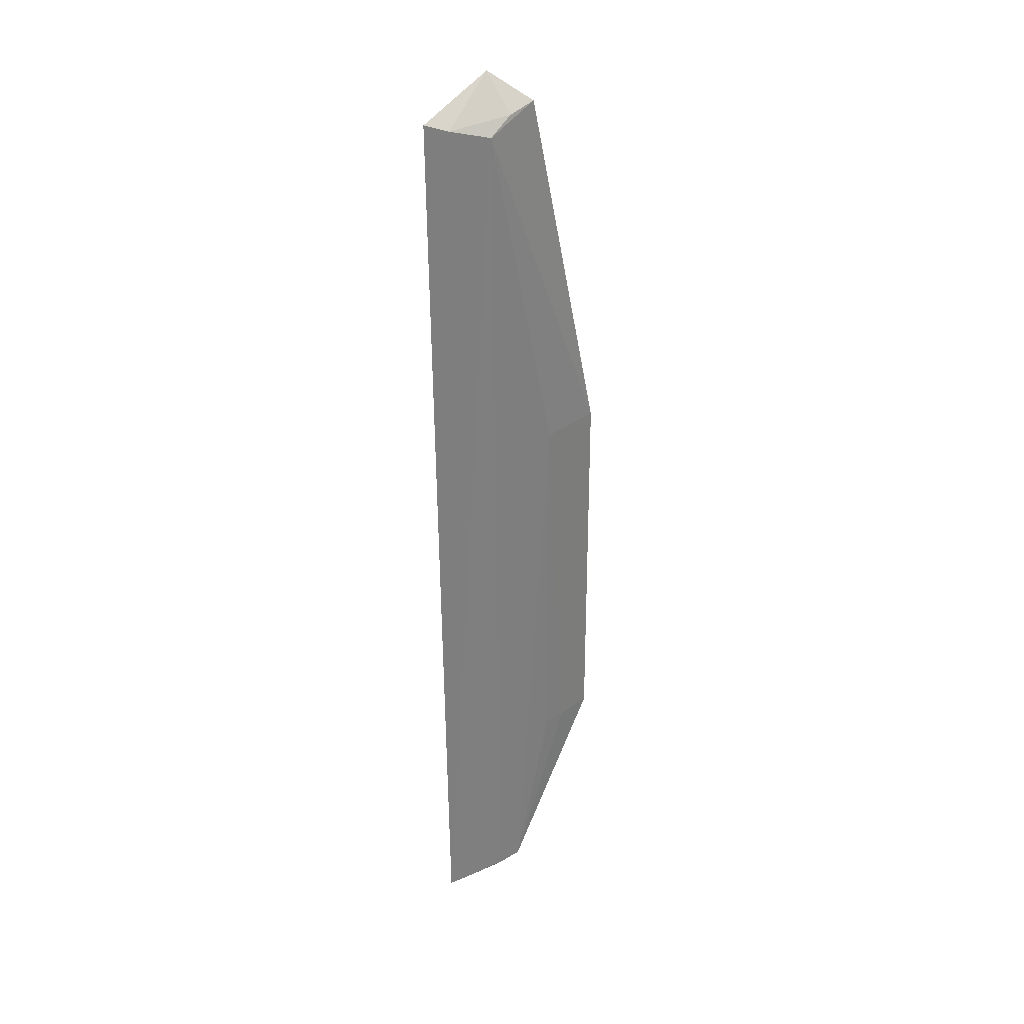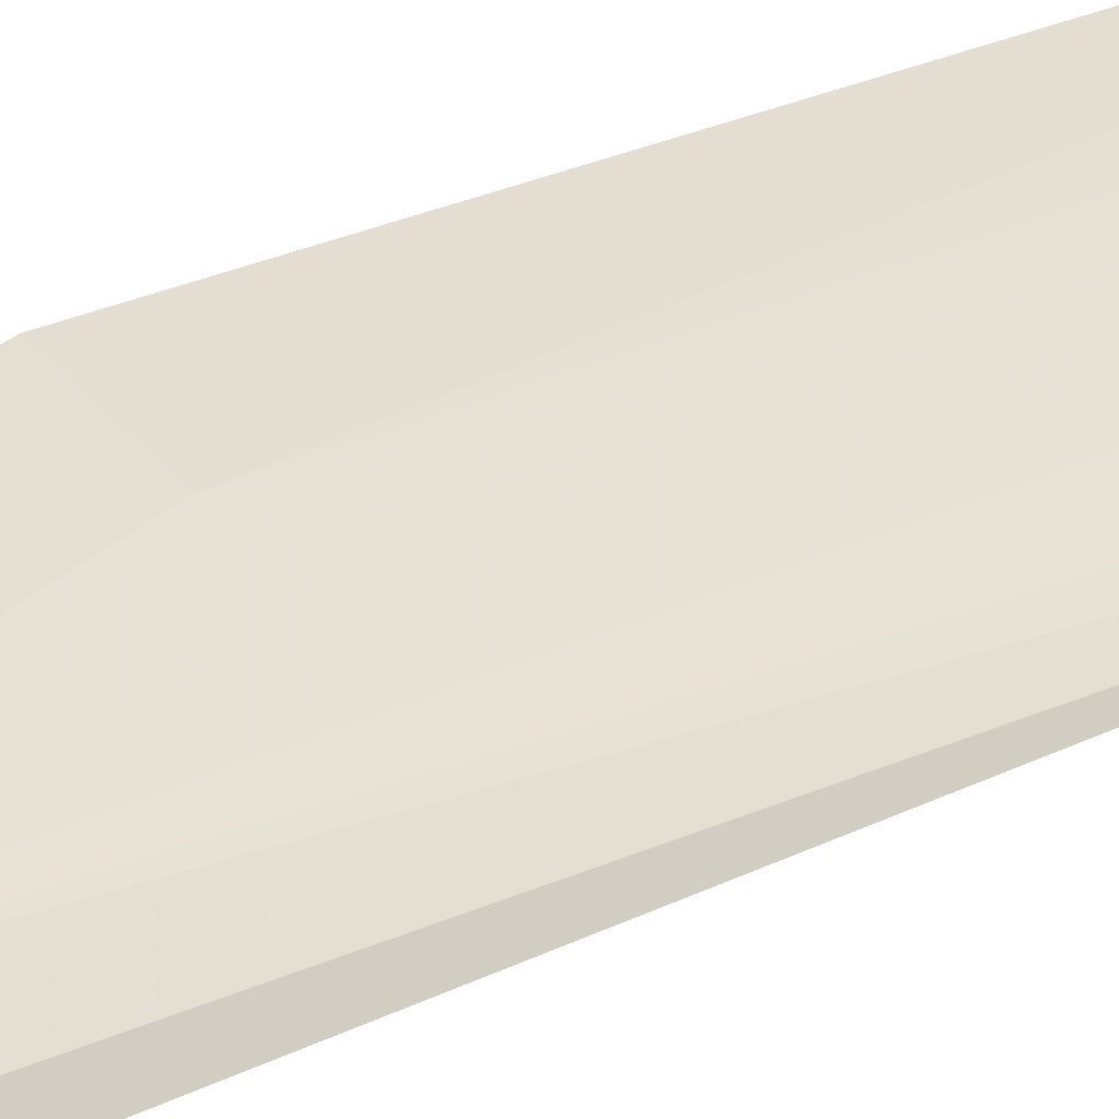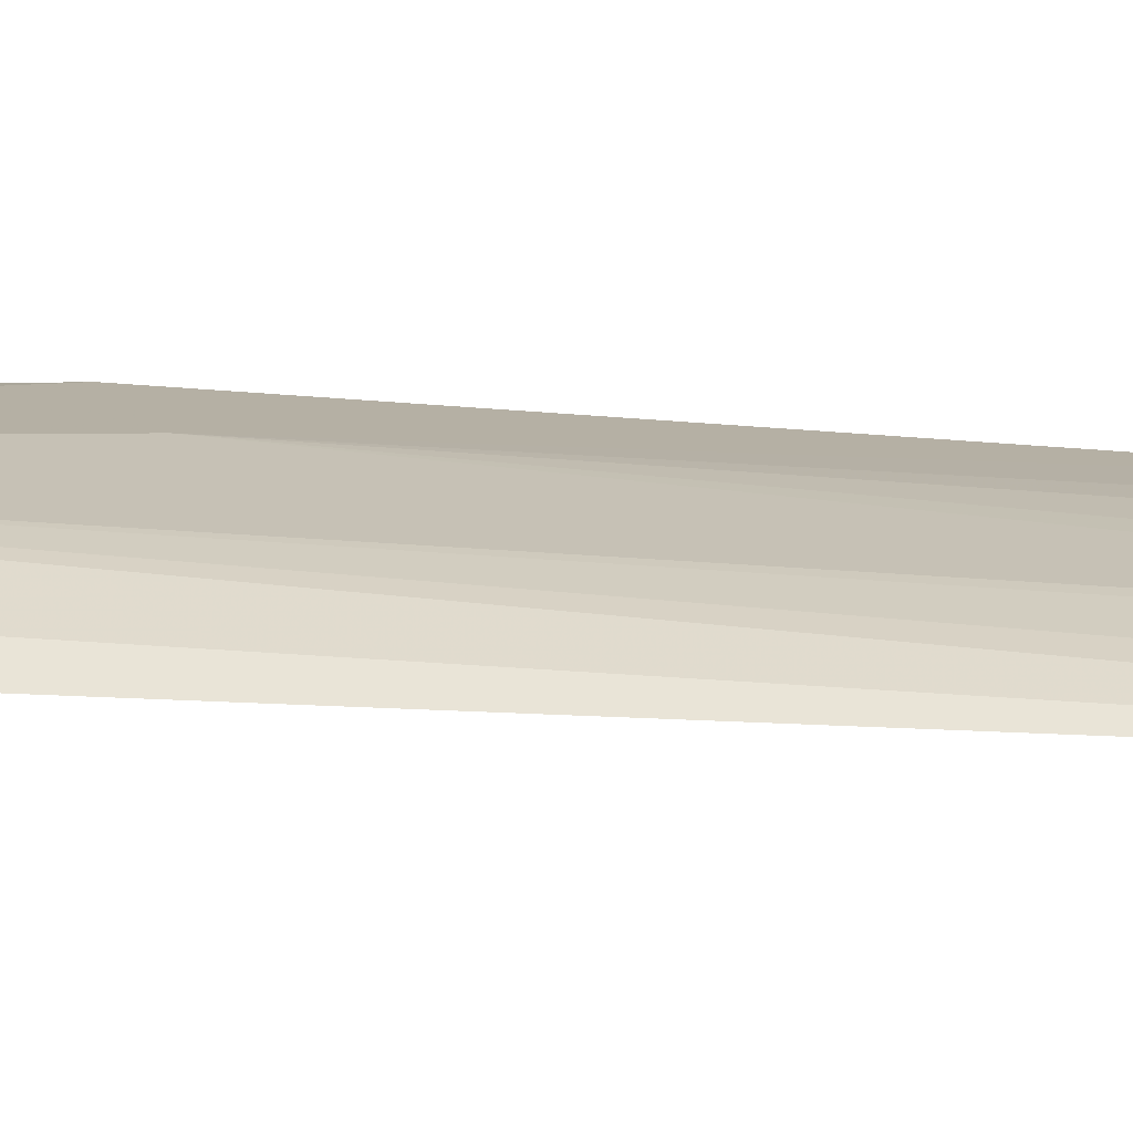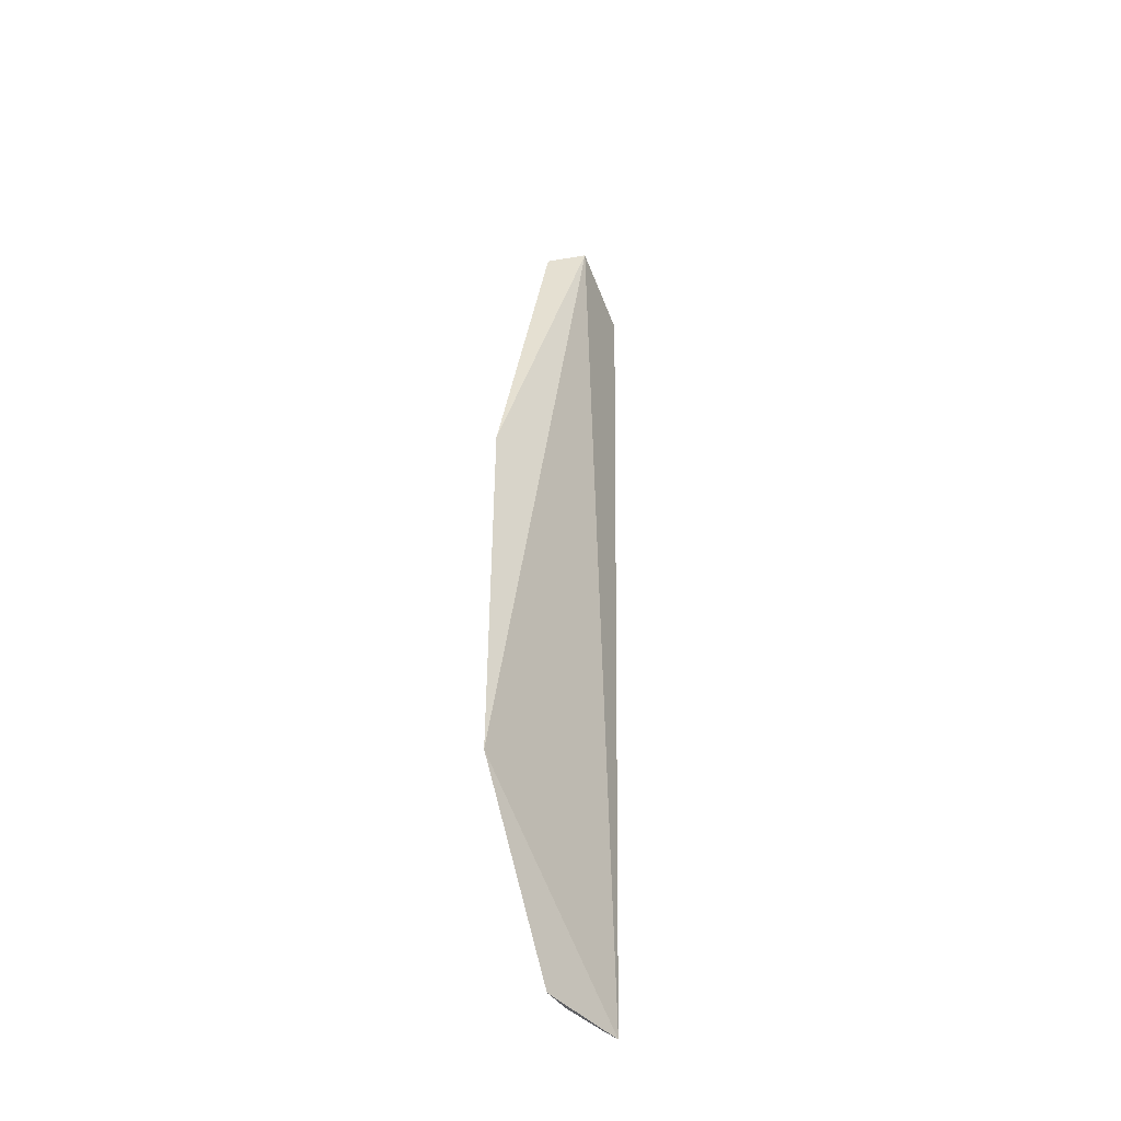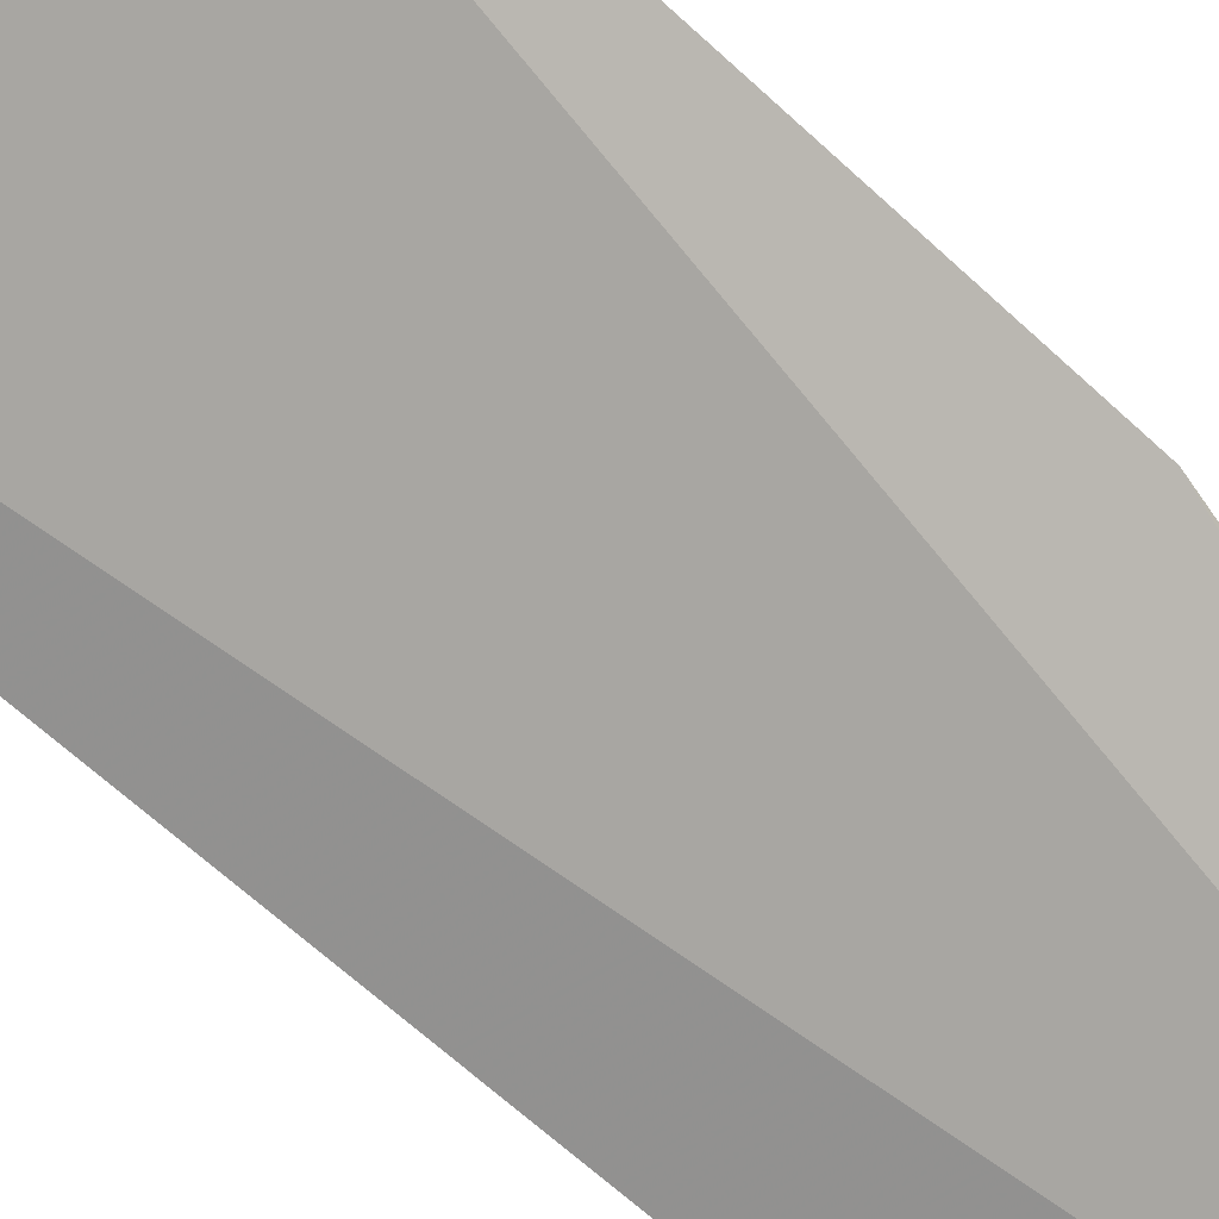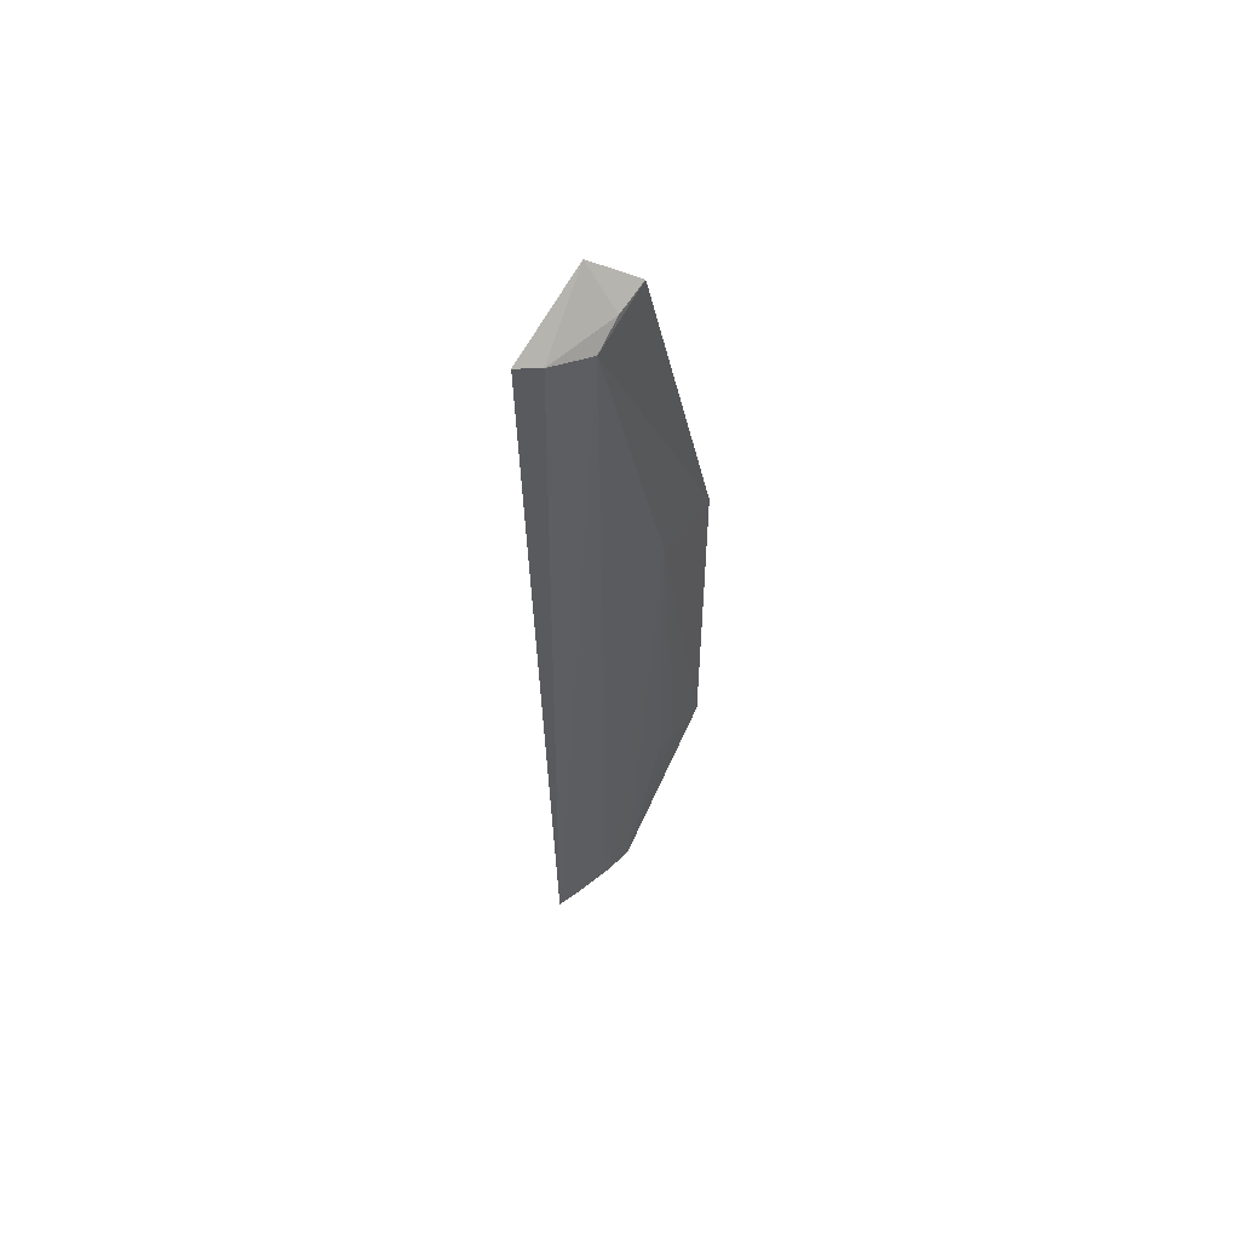
<metadata>
{"format":"obj","ext":"obj","renderer":"f3d","projection":"perspective","resolution":1024,"background":"white","views":[{"elev":32.3,"azim":112.7,"up":"+Z"},{"elev":20.1,"azim":45.4,"up":"+Y"},{"elev":-10.3,"azim":69.8,"up":"+Y"},{"elev":-44.1,"azim":-84.5,"up":"+Z"},{"elev":-52.2,"azim":-137.1,"up":"+Y"},{"elev":60.2,"azim":106.4,"up":"+Z"}]}
</metadata>
<code>
v 0.01079 0.01861 0.05504
v 0.01371 0.01767 0.05401
v 0.007911 0.02153 0.04134
v 0.01141 0.02005 0.02158
v 0.01419 0.01822 0.02159
v 0.01227 0.0194 0.05335
v 0.007946 0.02159 0.02776
v 0.01002 0.02071 0.04133
v 0.01252 0.01943 0.02161
v 0.01329 0.01837 0.05376
v 0.01016 0.02003 0.05402
v 0.01226 0.0196 0.02157
v 0.009977 0.02076 0.02784
v 0.01363 0.01866 0.0216
v 0.01127 0.01966 0.05384
v 0.009215 0.02109 0.02776
f 5 2 1
f 7 1 3
f 7 5 1
f 7 4 5
f 8 3 6
f 8 7 3
f 10 2 5
f 10 5 6
f 10 1 2
f 11 6 3
f 11 3 1
f 12 8 6
f 12 4 8
f 12 6 9
f 12 5 4
f 13 8 4
f 14 9 6
f 14 6 5
f 14 12 9
f 14 5 12
f 15 10 6
f 15 6 11
f 15 11 1
f 15 1 10
f 16 13 4
f 16 4 7
f 16 7 8
f 16 8 13

</code>
